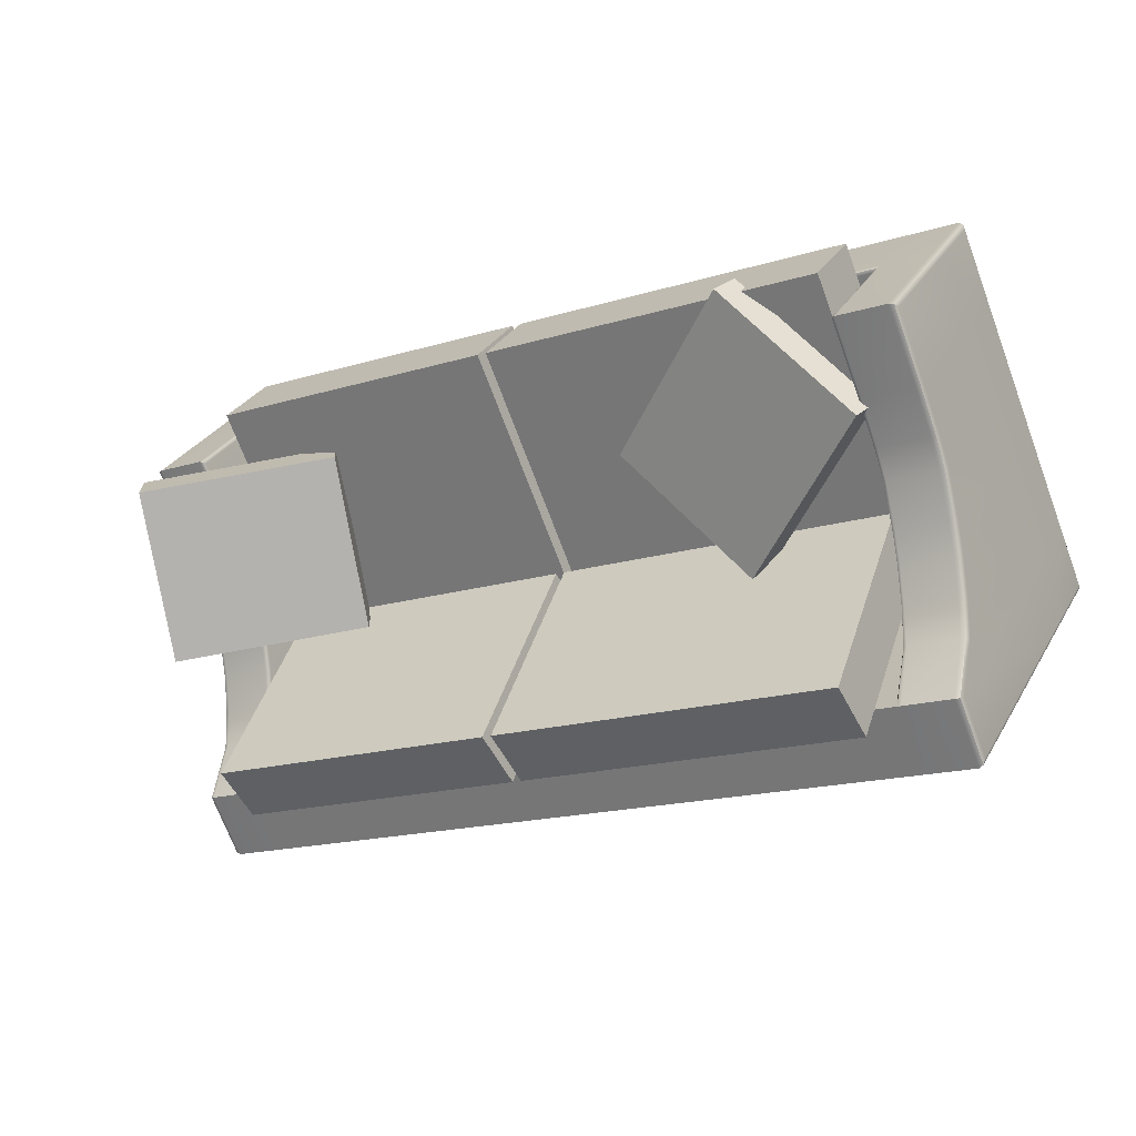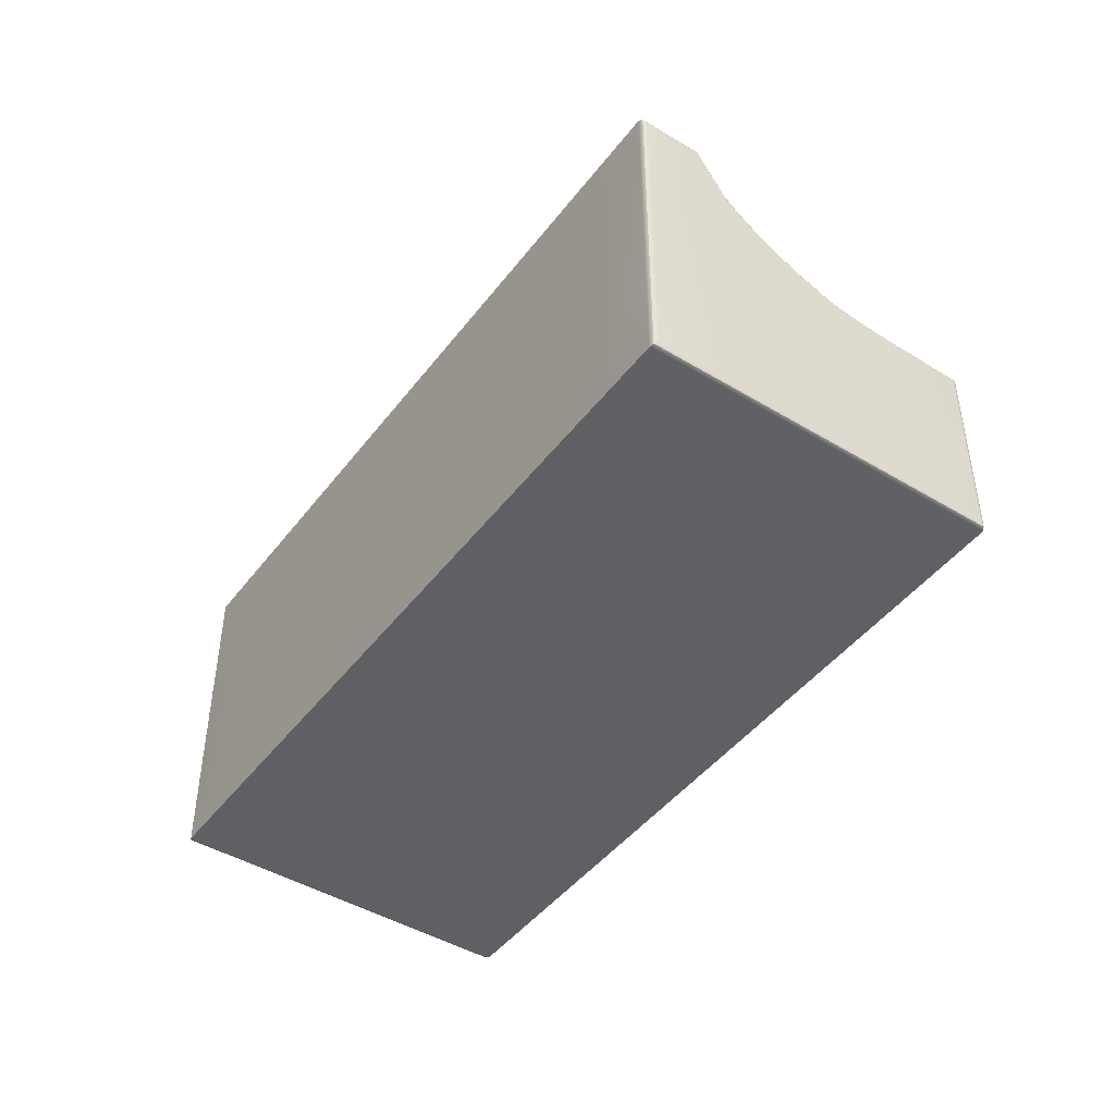
<metadata>
{"format":"obj","ext":"obj","renderer":"f3d","projection":"perspective","resolution":1024,"background":"white","views":[{"elev":28.9,"azim":-155.6,"up":"+Z"},{"elev":-45.3,"azim":-102.3,"up":"+Y"}]}
</metadata>
<code>
g default
v -7.171 -0.2583 -10.23
v -0.7285 -0.2583 -12.91
v -8.353 0.5917 -13.08
v -1.911 0.5917 -15.75
v -8.353 -0.2583 -13.08
v -1.911 -0.2583 -15.75
v -1.352 0.5917 -15.99
v -8.913 0.5917 -12.84
v -8.612 0.5917 -13.7
v -2.169 0.5917 -16.38
v -2.169 -0.2583 -16.38
v -8.612 -0.2583 -13.7
v -2.169 3.114 -16.38
v -8.612 3.114 -13.7
v -1.66 0.5917 -15.15
v -8.103 0.5917 -12.47
v -8.662 0.5917 -12.24
v -8.103 -0.2583 -12.47
v -1.66 -0.2583 -15.15
v -1.101 0.5917 -15.38
v -1.467 0.5917 -14.69
v -7.91 0.5917 -12.01
v -8.469 0.5917 -11.78
v -7.91 -0.2583 -12.01
v -1.467 -0.2583 -14.69
v -0.9081 0.5917 -14.92
v -1.194 0.5917 -14.03
v -7.636 0.5917 -11.35
v -8.195 0.5917 -11.12
v -7.636 -0.2583 -11.35
v -1.194 -0.2583 -14.03
v -0.6343 0.5917 -14.26
v -1.368 -0.2405 -15.98
v -1.352 -0.1977 -15.99
v -1.408 -0.2583 -15.96
v -1.117 -0.2405 -15.38
v -1.157 -0.2583 -15.36
v -1.101 -0.1977 -15.38
v -0.1923 -0.2405 -13.15
v -0.1924 -0.1977 -13.2
v -0.225 -0.2583 -13.12
v -0.1923 0.5917 -13.15
v -0.225 0.5917 -13.12
v -0.1924 0.5917 -13.2
v -8.896 -0.2405 -12.85
v -8.857 -0.2583 -12.87
v -8.913 -0.1977 -12.84
v -8.646 -0.2405 -12.25
v -8.662 -0.1977 -12.24
v -8.606 -0.2583 -12.26
v -7.721 -0.2405 -10.02
v -7.674 -0.2583 -10.02
v -7.753 -0.1977 -10.05
v -7.721 0.5917 -10.02
v -7.753 0.5917 -10.05
v -7.674 0.5917 -10.02
v -1.62 -0.2405 -16.59
v -1.587 -0.1977 -16.55
v -1.666 -0.2583 -16.59
v -1.62 0.5917 -16.59
v -1.587 0.5917 -16.55
v -1.666 0.5917 -16.59
v -9.148 -0.2405 -13.46
v -9.115 -0.2583 -13.49
v -9.148 -0.1977 -13.41
v -9.148 0.5917 -13.46
v -9.115 0.5917 -13.49
v -9.148 0.5917 -13.41
v -0.1923 1.805 -13.15
v -0.225 1.822 -13.12
v -0.1924 1.763 -13.2
v -0.6519 1.847 -14.26
v -0.6903 1.864 -14.24
v -0.6385 1.804 -14.27
v -7.721 1.805 -10.02
v -7.753 1.763 -10.05
v -7.674 1.822 -10.02
v -8.18 1.847 -11.13
v -8.139 1.864 -11.14
v -8.2 1.804 -11.13
v -1.62 3.097 -16.59
v -1.587 3.054 -16.55
v -1.666 3.114 -16.59
v -1.371 3.097 -15.99
v -1.363 3.054 -16.01
v -1.408 3.114 -15.96
v -9.148 3.097 -13.46
v -9.115 3.114 -13.49
v -9.148 3.054 -13.41
v -8.9 3.097 -12.86
v -8.857 3.114 -12.87
v -8.924 3.054 -12.87
v -1.148 2.377 -15.45
v -1.142 2.343 -15.48
v -1.183 2.391 -15.42
v -8.676 2.377 -12.32
v -8.632 2.391 -12.33
v -8.703 2.343 -12.34
v -8.453 -0.2405 -11.78
v -8.469 -0.1977 -11.78
v -8.413 -0.2583 -11.8
v -0.9245 -0.2405 -14.91
v -0.9641 -0.2583 -14.9
v -0.9081 -0.1977 -14.92
v -0.9272 2.051 -14.92
v -0.9173 2.011 -14.94
v -0.9641 2.067 -14.9
v -8.455 2.051 -11.79
v -8.413 2.067 -11.8
v -8.478 2.011 -11.8
v -8.179 -0.2405 -11.12
v -8.195 -0.1977 -11.12
v -8.139 -0.2583 -11.14
v -0.6507 -0.2405 -14.25
v -0.6903 -0.2583 -14.24
v -0.6343 -0.1977 -14.26
v -7.187 0.5794 -10.24
v -7.187 0.5917 -10.27
v -7.209 0.5499 -10.22
v -0.7219 0.5794 -12.93
v -0.7445 0.5917 -12.95
v -0.6899 0.5499 -12.93
v -0.7219 1.81 -12.93
v -0.7445 1.781 -12.95
v -0.6899 1.822 -12.93
v -1.183 1.852 -14.04
v -1.197 1.823 -14.04
v -1.155 1.864 -14.04
v -7.187 1.81 -10.24
v -7.187 1.781 -10.27
v -7.209 1.822 -10.22
v -7.648 1.852 -11.35
v -7.639 1.823 -11.36
v -7.675 1.864 -11.33
v -1.896 3.098 -15.76
v -1.911 3.06 -15.75
v -1.861 3.114 -15.78
v -8.368 3.098 -13.07
v -8.353 3.06 -13.08
v -8.404 3.114 -13.06
v -1.678 2.382 -15.23
v -1.697 2.358 -15.24
v -1.648 2.391 -15.23
v -8.143 2.382 -12.54
v -8.139 2.358 -12.56
v -8.168 2.391 -12.52
v -1.458 2.056 -14.7
v -1.474 2.029 -14.7
v -1.429 2.067 -14.7
v -7.923 2.056 -12.01
v -7.916 2.029 -12.02
v -7.948 2.067 -11.99
v -0.7592 1.853 -14.56
v -0.7711 1.894 -14.54
v -0.8088 1.912 -14.52
v -1.274 1.912 -14.33
v -1.302 1.9 -14.32
v -1.317 1.871 -14.32
v -1.312 0.5917 -14.31
v -7.755 0.5917 -11.64
v -7.759 1.871 -11.65
v -7.767 1.9 -11.63
v -7.793 1.912 -11.62
v -8.258 1.912 -11.43
v -8.299 1.894 -11.41
v -8.32 1.853 -11.42
v -8.314 0.5917 -11.4
v -8.314 -0.1977 -11.4
v -8.297 -0.2405 -11.41
v -8.258 -0.2583 -11.43
v -7.755 -0.2583 -11.64
v -1.312 -0.2583 -14.31
v -0.8088 -0.2583 -14.52
v -0.7692 -0.2405 -14.54
v -0.7529 -0.1977 -14.55
v -0.7529 0.5917 -14.55
v -1.018 2.139 -15.19
v -1.026 2.176 -15.16
v -1.063 2.192 -15.13
v -1.527 2.192 -14.94
v -1.557 2.181 -14.93
v -1.574 2.156 -14.94
v -1.554 0.5917 -14.9
v -7.996 0.5917 -12.22
v -8.016 2.156 -12.27
v -8.022 2.181 -12.25
v -8.047 2.192 -12.23
v -8.512 2.192 -12.04
v -8.555 2.176 -12.03
v -8.579 2.139 -12.04
v -8.556 0.5917 -11.99
v -8.556 -0.1977 -11.99
v -8.539 -0.2405 -11.99
v -8.5 -0.2583 -12.01
v -7.996 -0.2583 -12.22
v -1.554 -0.2583 -14.9
v -1.051 -0.2583 -15.11
v -1.011 -0.2405 -15.12
v -0.9948 -0.1977 -15.13
v -0.9948 0.5917 -15.13
v -0.4693 1.779 -13.86
v -0.4777 1.821 -13.84
v -0.5139 1.839 -13.81
v -0.9787 1.839 -13.62
v -1.008 1.827 -13.61
v -1.025 1.798 -13.62
v -1.023 0.5917 -13.62
v -7.466 0.5917 -10.94
v -7.467 1.798 -10.95
v -7.473 1.827 -10.93
v -7.498 1.839 -10.91
v -7.963 1.839 -10.72
v -8.006 1.821 -10.71
v -8.03 1.779 -10.72
v -8.028 0.5917 -10.71
v -8.028 -0.1977 -10.71
v -8.005 -0.2405 -10.71
v -7.963 -0.2583 -10.72
v -7.46 -0.2583 -10.93
v -1.017 -0.2583 -13.6
v -0.5139 -0.2583 -13.81
v -0.4769 -0.2405 -13.84
v -0.4668 -0.1977 -13.86
v -0.4668 0.5917 -13.86
v -1.247 2.567 -15.73
v -1.254 2.605 -15.71
v -1.29 2.621 -15.68
v -1.749 2.621 -15.49
v -1.782 2.609 -15.48
v -1.798 2.578 -15.48
v -1.779 0.5917 -15.44
v -8.221 0.5917 -12.76
v -8.241 2.578 -12.81
v -8.25 2.609 -12.79
v -8.279 2.621 -12.77
v -8.739 2.621 -12.58
v -8.782 2.605 -12.58
v -8.808 2.567 -12.59
v -8.781 0.5917 -12.53
v -8.781 -0.1977 -12.53
v -8.764 -0.2405 -12.53
v -8.725 -0.2583 -12.55
v -8.221 -0.2583 -12.76
v -1.779 -0.2583 -15.44
v -1.276 -0.2583 -15.65
v -1.236 -0.2405 -15.66
v -1.22 -0.1977 -15.67
v -1.22 0.5917 -15.67
v -3.593 0.5907 -11.42
v -0.7489 0.5907 -12.6
v -3.593 1.356 -11.42
v -0.7489 1.356 -12.6
v -4.873 1.356 -14.5
v -2.029 1.356 -15.68
v -4.873 0.5907 -14.5
v -2.029 0.5907 -15.68
v -3.475 1.356 -11.47
v -4.756 1.356 -14.55
v -4.756 0.5907 -14.55
v -3.475 0.5907 -11.47
v -0.8925 1.356 -12.54
v -2.173 1.356 -15.62
v -2.173 0.5907 -15.62
v -0.8925 0.5907 -12.54
v -3.655 1.356 -11.57
v -3.655 0.5907 -11.57
v -3.538 0.5907 -11.62
v -0.9549 0.5907 -12.69
v -0.8112 0.5907 -12.75
v -0.8112 1.356 -12.75
v -0.9549 1.356 -12.69
v -3.538 1.356 -11.62
v -2.588 1.89 -14.34
v -0.8803 2.807 -14.67
v -2.421 1.549 -14.42
v -0.7125 2.466 -14.75
v -1.912 1.184 -12.8
v -0.2044 2.101 -13.13
v -2.08 1.526 -12.72
v -0.3722 2.442 -13.05
v -2.508 1.933 -14.36
v -2.341 1.592 -14.43
v -1.832 1.227 -12.81
v -2 1.568 -12.74
v -0.9386 2.776 -14.66
v -0.7708 2.435 -14.74
v -0.2627 2.07 -13.12
v -0.4305 2.411 -13.04
v -0.8443 2.781 -14.55
v -0.9026 2.75 -14.54
v -2.472 1.907 -14.24
v -2.552 1.864 -14.22
v -2.384 1.523 -14.3
v -2.304 1.566 -14.32
v -0.7347 2.409 -14.62
v -0.6764 2.44 -14.63
v -0.459 2.432 -13.13
v -2.029 1.589 -12.83
v -2.109 1.546 -12.81
v -1.941 1.205 -12.89
v -1.861 1.248 -12.9
v -0.2911 2.091 -13.21
v -0.2328 2.122 -13.22
v -0.4007 2.463 -13.14
v -4.695 3.602 -14.07
v -1.851 3.602 -15.25
v -4.915 3.437 -14.6
v -2.071 3.437 -15.78
v -4.681 1.324 -14.04
v -1.837 1.324 -15.22
v -4.461 1.489 -13.51
v -1.617 1.489 -14.69
v -4.562 3.602 -14.13
v -4.782 3.437 -14.65
v -4.547 1.324 -14.09
v -4.328 1.489 -13.56
v -1.949 3.602 -15.21
v -2.168 3.437 -15.74
v -1.934 1.324 -15.18
v -1.714 1.489 -14.65
v -1.835 3.452 -15.21
v -1.932 3.452 -15.17
v -4.546 3.452 -14.09
v -4.679 3.452 -14.03
v -4.898 3.287 -14.56
v -4.765 3.287 -14.61
v -2.151 3.287 -15.7
v -2.054 3.287 -15.74
v -1.727 1.607 -14.68
v -4.341 1.607 -13.59
v -4.474 1.607 -13.54
v -4.694 1.442 -14.07
v -4.561 1.442 -14.12
v -1.947 1.442 -15.21
v -1.85 1.442 -15.25
v -1.63 1.607 -14.72
v -7.994 3.602 -12.7
v -4.781 3.602 -14.04
v -8.214 3.437 -13.23
v -5 3.437 -14.56
v -7.98 1.324 -12.66
v -4.766 1.324 -14
v -7.76 1.489 -12.14
v -4.547 1.489 -13.47
v -7.889 3.602 -12.74
v -8.108 3.437 -13.27
v -7.874 1.324 -12.71
v -7.654 1.489 -12.18
v -4.896 3.602 -13.99
v -5.115 3.437 -14.52
v -4.881 1.324 -13.95
v -4.662 1.489 -13.42
v -7.873 3.457 -12.7
v -7.978 3.457 -12.66
v -8.198 3.292 -13.19
v -8.092 3.292 -13.23
v -5.099 3.292 -14.48
v -4.984 3.292 -14.52
v -4.765 3.457 -14
v -4.88 3.457 -13.95
v -7.773 1.6 -12.17
v -7.992 1.435 -12.69
v -7.886 1.435 -12.74
v -4.893 1.435 -13.98
v -4.779 1.435 -14.03
v -4.559 1.6 -13.5
v -4.674 1.6 -13.45
v -7.667 1.6 -12.21
v -6.892 0.5907 -10.05
v -3.678 0.5907 -11.38
v -6.892 1.356 -10.05
v -3.678 1.356 -11.38
v -8.172 1.356 -13.13
v -4.959 1.356 -14.46
v -8.172 0.5907 -13.13
v -4.959 0.5907 -14.46
v -3.946 1.356 -11.27
v -5.226 1.356 -14.35
v -5.226 0.5907 -14.35
v -3.946 0.5907 -11.27
v -6.677 1.356 -10.14
v -7.958 1.356 -13.22
v -7.958 0.5907 -13.22
v -6.677 0.5907 -10.14
v -6.808 1.356 -10.45
v -7.022 1.356 -10.36
v -7.022 0.5907 -10.36
v -6.808 0.5907 -10.45
v -4.076 0.5907 -11.59
v -3.809 0.5907 -11.7
v -3.809 1.356 -11.7
v -4.076 1.356 -11.59
v -8.14 1.356 -13.05
v -8.14 0.5907 -13.05
v -7.925 0.5907 -13.14
v -5.193 0.5907 -14.27
v -4.926 0.5907 -14.38
v -4.926 1.356 -14.38
v -5.193 1.356 -14.27
v -7.925 1.356 -13.14
v -7.538 2.074 -10.97
v -6.682 2.109 -12.74
v -7.589 1.691 -11
v -6.733 1.725 -12.77
v -6.082 1.215 -10.28
v -5.226 1.249 -12.05
v -6.031 1.598 -10.25
v -5.175 1.633 -12.02
v -7.498 2.076 -11.05
v -7.549 1.693 -11.09
v -6.042 1.217 -10.37
v -5.991 1.6 -10.33
v -6.711 2.107 -12.68
v -6.763 1.724 -12.71
v -5.255 1.248 -11.99
v -5.204 1.632 -11.96
v -6.575 2.075 -12.69
v -6.604 2.074 -12.63
v -7.391 2.042 -11
v -7.431 2.041 -10.92
v -7.482 1.657 -10.95
v -7.442 1.659 -11.03
v -6.656 1.69 -12.66
v -6.626 1.691 -12.72
v -5.288 1.658 -12
v -6.075 1.627 -10.37
v -6.115 1.625 -10.29
v -6.167 1.242 -10.32
v -6.127 1.243 -10.41
v -5.34 1.275 -12.03
v -5.311 1.276 -12.09
v -5.259 1.659 -12.06
g Couch:Couch_Base1
f 9 10 11 12
f 219 220 2 1
f 6 5 12 11
f 10 9 14 13
f 16 15 231 232
f 243 244 19 18
f 22 21 183 184
f 195 196 25 24
f 28 27 159 160
f 171 172 31 30
f 34 33 57 58
f 33 35 59 57
f 245 246 36 37
f 246 247 38 36
f 197 198 102 103
f 198 199 104 102
f 40 39 222 223
f 39 41 221 222
f 41 39 42 43
f 39 40 44 42
f 43 42 69 70
f 42 44 71 69
f 46 45 63 64
f 45 47 65 63
f 240 241 48 49
f 241 242 50 48
f 192 193 99 100
f 193 194 101 99
f 52 51 217 218
f 51 53 216 217
f 53 51 54 55
f 51 52 56 54
f 55 54 75 76
f 54 56 77 75
f 58 57 60 61
f 57 59 62 60
f 61 60 81 82
f 60 62 83 81
f 64 63 66 67
f 63 65 68 66
f 67 66 87 88
f 66 68 89 87
f 70 69 202 203
f 69 71 201 202
f 73 72 154 155
f 72 74 153 154
f 76 75 213 214
f 75 77 212 213
f 80 78 165 166
f 78 79 164 165
f 82 81 84 85
f 81 83 86 84
f 225 226 93 94
f 226 227 95 93
f 88 87 90 91
f 87 89 92 90
f 236 237 96 97
f 237 238 98 96
f 177 178 105 106
f 178 179 107 105
f 188 189 108 109
f 189 190 110 108
f 168 169 111 112
f 169 170 113 111
f 173 174 114 115
f 174 175 116 114
f 40 223 224 44
f 216 53 55 215
f 2 220 221 41
f 11 10 62 59
f 219 1 52 218
f 9 12 64 67
f 7 34 58 61
f 35 6 11 59
f 5 46 64 12
f 47 8 68 65
f 44 224 201 71
f 215 55 76 214
f 7 61 82 85
f 62 10 13 83
f 9 67 88 14
f 68 8 92 89
f 239 17 98 238
f 240 49 17 239
f 243 18 50 242
f 37 19 244 245
f 20 38 247 248
f 94 20 248 225
f 191 23 110 190
f 192 100 23 191
f 195 24 101 194
f 103 25 196 197
f 26 104 199 200
f 106 26 200 177
f 167 29 80 166
f 168 112 29 167
f 171 30 113 170
f 115 31 172 173
f 32 116 175 176
f 74 32 176 153
f 118 117 120 121
f 117 119 122 120
f 119 117 129 131
f 117 118 130 129
f 121 120 123 124
f 120 122 125 123
f 124 123 205 206
f 123 125 204 205
f 127 126 157 158
f 126 128 156 157
f 131 129 210 211
f 129 130 209 210
f 134 132 162 163
f 132 133 161 162
f 136 135 138 139
f 135 137 140 138
f 228 229 141 143
f 229 230 142 141
f 233 234 144 145
f 234 235 146 144
f 180 181 147 149
f 181 182 148 147
f 185 186 150 151
f 186 187 152 150
f 1 2 122 119
f 118 121 207 208
f 140 137 13 14
f 207 121 124 206
f 118 208 209 130
f 3 4 136 139
f 231 15 142 230
f 145 16 232 233
f 183 21 148 182
f 151 22 184 185
f 159 27 127 158
f 133 28 160 161
f 204 125 70 203
f 122 2 41 43
f 1 119 56 52
f 131 211 212 77
f 137 86 83 13
f 91 140 14 88
f 122 43 70 125
f 56 119 131 77
f 228 143 95 227
f 97 146 235 236
f 180 149 107 179
f 109 152 187 188
f 156 128 73 155
f 79 134 163 164
f 154 153 106 105
f 155 154 105 107
f 149 156 155 107
f 157 156 149 147
f 158 157 147 148
f 21 159 158 148
f 160 159 21 22
f 161 160 22 151
f 162 161 151 150
f 163 162 150 152
f 164 163 152 109
f 165 164 109 108
f 166 165 108 110
f 23 167 166 110
f 100 168 167 23
f 100 99 169 168
f 99 101 170 169
f 24 171 170 101
f 24 25 172 171
f 173 172 25 103
f 103 102 174 173
f 102 104 175 174
f 176 175 104 26
f 153 176 26 106
f 94 93 178 177
f 93 95 179 178
f 143 180 179 95
f 143 141 181 180
f 141 142 182 181
f 15 183 182 142
f 184 183 15 16
f 185 184 16 145
f 145 144 186 185
f 144 146 187 186
f 188 187 146 97
f 97 96 189 188
f 96 98 190 189
f 17 191 190 98
f 49 192 191 17
f 49 48 193 192
f 48 50 194 193
f 18 195 194 50
f 18 19 196 195
f 197 196 19 37
f 37 36 198 197
f 36 38 199 198
f 200 199 38 20
f 177 200 20 94
f 202 201 74 72
f 203 202 72 73
f 128 204 203 73
f 205 204 128 126
f 206 205 126 127
f 27 207 206 127
f 208 207 27 28
f 209 208 28 133
f 210 209 133 132
f 211 210 132 134
f 212 211 134 79
f 213 212 79 78
f 214 213 78 80
f 29 215 214 80
f 112 216 215 29
f 217 216 112 111
f 218 217 111 113
f 30 219 218 113
f 30 31 220 219
f 221 220 31 115
f 222 221 115 114
f 223 222 114 116
f 224 223 116 32
f 201 224 32 74
f 85 84 226 225
f 84 86 227 226
f 137 228 227 86
f 137 135 229 228
f 135 136 230 229
f 4 231 230 136
f 232 231 4 3
f 233 232 3 139
f 139 138 234 233
f 138 140 235 234
f 236 235 140 91
f 91 90 237 236
f 90 92 238 237
f 8 239 238 92
f 47 240 239 8
f 47 45 241 240
f 45 46 242 241
f 5 243 242 46
f 5 6 244 243
f 245 244 6 35
f 35 33 246 245
f 33 34 247 246
f 248 247 34 7
f 225 248 7 85
f 249 260 257 251
f 251 257 272 265
f 253 258 259 255
f 266 267 260 249
f 250 269 270 252
f 266 249 251 265
f 257 261 271 272
f 259 258 262 263
f 260 267 268 264
f 257 260 264 261
f 261 252 270 271
f 263 262 254 256
f 264 268 269 250
f 261 264 250 252
f 255 266 265 253
f 255 259 267 266
f 268 267 259 263
f 269 268 263 256
f 270 269 256 254
f 271 270 254 262
f 272 271 262 258
f 265 272 258 253
f 273 281 282 275
f 300 301 283 277
f 277 283 284 279
f 279 284 298 299
f 303 304 280 278
f 279 299 300 277
f 281 285 286 282
f 283 301 302 287
f 284 283 287 288
f 298 284 288 297
f 285 274 276 286
f 287 302 303 278
f 288 287 278 280
f 304 297 288 280
f 285 290 289 274
f 281 291 290 285
f 292 291 281 273
f 293 292 273 275
f 275 282 294 293
f 295 294 282 286
f 296 295 286 276
f 274 289 296 276
f 291 298 297 290
f 299 298 291 292
f 300 299 292 293
f 293 294 301 300
f 302 301 294 295
f 303 302 295 296
f 296 289 304 303
f 290 297 304 289
f 305 313 314 307
f 332 333 315 309
f 309 315 316 311
f 311 316 330 331
f 335 336 312 310
f 311 331 332 309
f 313 317 318 314
f 315 333 334 319
f 316 315 319 320
f 330 316 320 329
f 317 306 308 318
f 319 334 335 310
f 320 319 310 312
f 336 329 320 312
f 317 322 321 306
f 313 323 322 317
f 324 323 313 305
f 325 324 305 307
f 307 314 326 325
f 327 326 314 318
f 328 327 318 308
f 306 321 328 308
f 323 330 329 322
f 331 330 323 324
f 332 331 324 325
f 325 326 333 332
f 334 333 326 327
f 335 334 327 328
f 328 321 336 335
f 322 329 336 321
f 337 345 346 339
f 362 363 347 341
f 341 347 348 343
f 343 348 368 361
f 366 344 342 365
f 343 361 362 341
f 345 349 350 346
f 347 363 364 351
f 348 347 351 352
f 367 368 348 352
f 349 338 340 350
f 351 364 365 342
f 352 351 342 344
f 367 352 344 366
f 354 353 345 337
f 355 354 337 339
f 339 346 356 355
f 357 356 346 350
f 358 357 350 340
f 338 359 358 340
f 349 360 359 338
f 345 353 360 349
f 361 354 355 362
f 355 356 363 362
f 364 363 356 357
f 365 364 357 358
f 359 366 365 358
f 360 367 366 359
f 360 353 368 367
f 361 368 353 354
f 369 384 381 371
f 371 381 385 386
f 373 382 383 375
f 387 388 384 369
f 370 390 391 372
f 387 369 371 386
f 377 372 391 392
f 379 378 374 376
f 380 389 390 370
f 377 380 370 372
f 381 377 392 385
f 383 382 378 379
f 384 388 389 380
f 381 384 380 377
f 386 385 400 393
f 394 387 386 393
f 394 395 388 387
f 389 388 395 396
f 390 389 396 397
f 391 390 397 398
f 392 391 398 399
f 385 392 399 400
f 375 394 393 373
f 375 383 395 394
f 396 395 383 379
f 397 396 379 376
f 398 397 376 374
f 399 398 374 378
f 400 399 378 382
f 393 400 382 373
f 401 409 410 403
f 428 429 411 405
f 405 411 412 407
f 407 412 426 427
f 431 432 408 406
f 407 427 428 405
f 409 413 414 410
f 411 429 430 415
f 412 411 415 416
f 426 412 416 425
f 413 402 404 414
f 415 430 431 406
f 416 415 406 408
f 432 425 416 408
f 413 418 417 402
f 409 419 418 413
f 420 419 409 401
f 421 420 401 403
f 403 410 422 421
f 423 422 410 414
f 424 423 414 404
f 402 417 424 404
f 419 426 425 418
f 427 426 419 420
f 428 427 420 421
f 421 422 429 428
f 430 429 422 423
f 431 430 423 424
f 424 417 432 431
f 418 425 432 417

</code>
